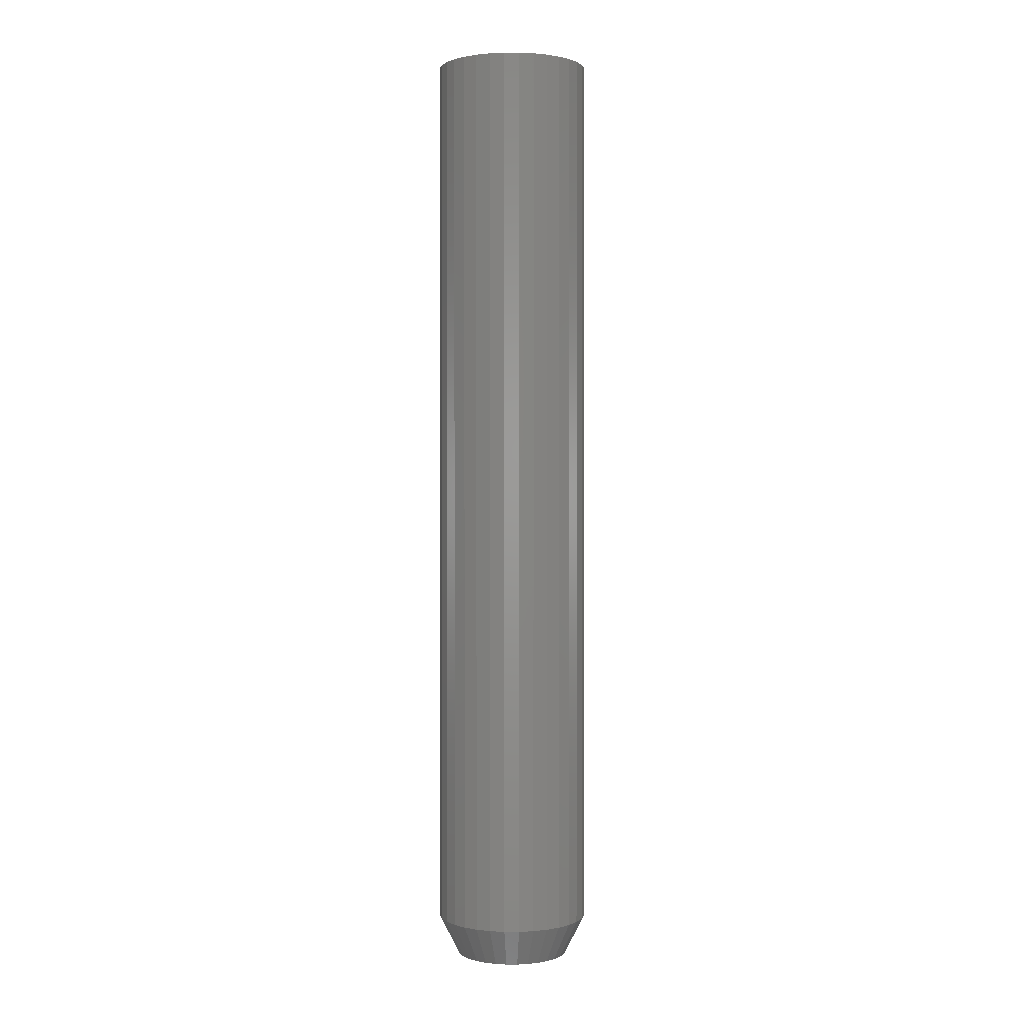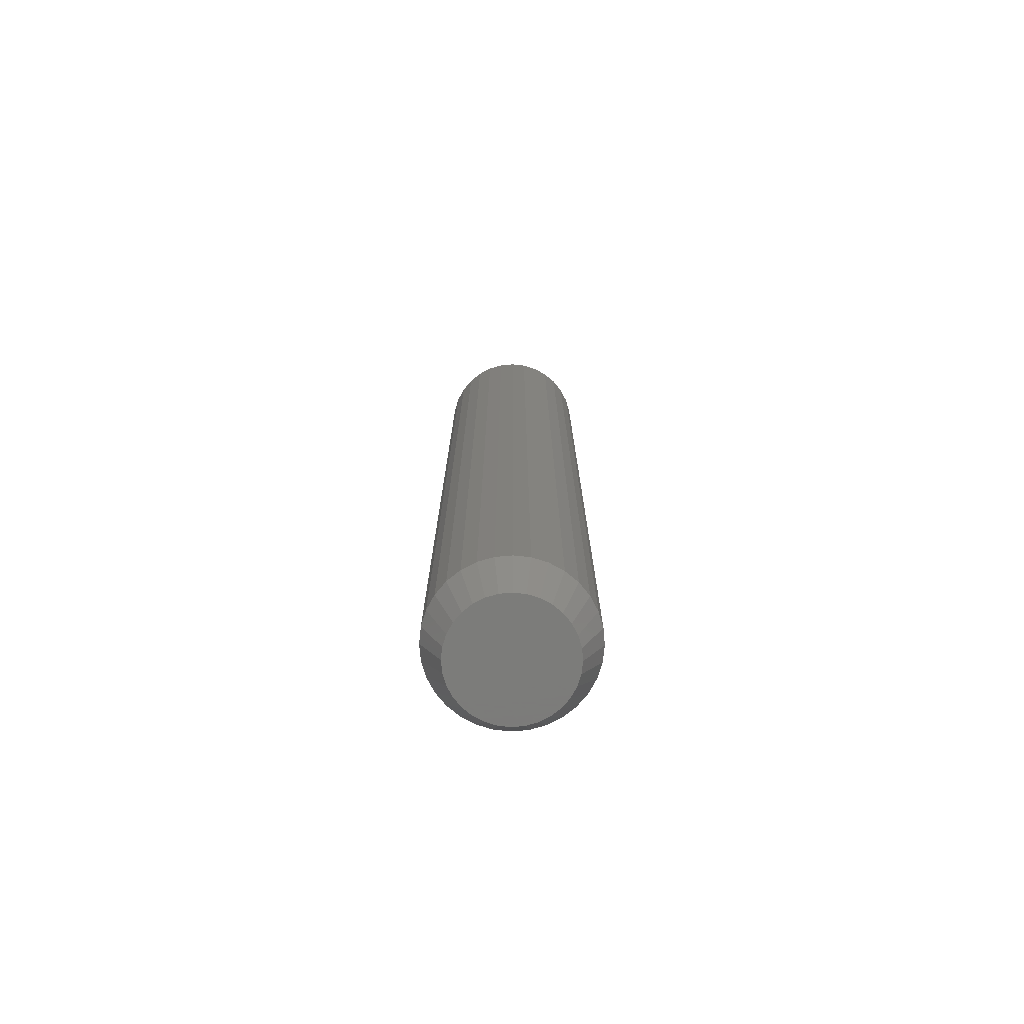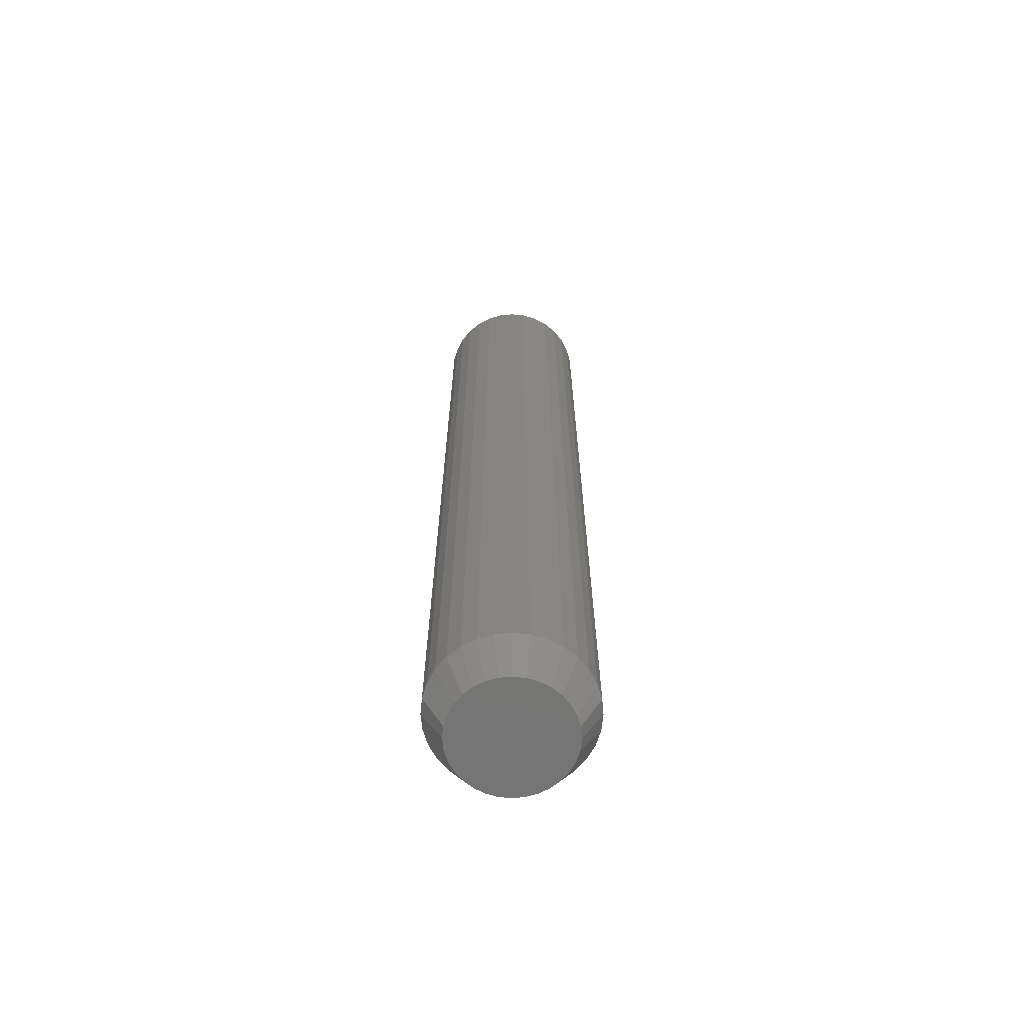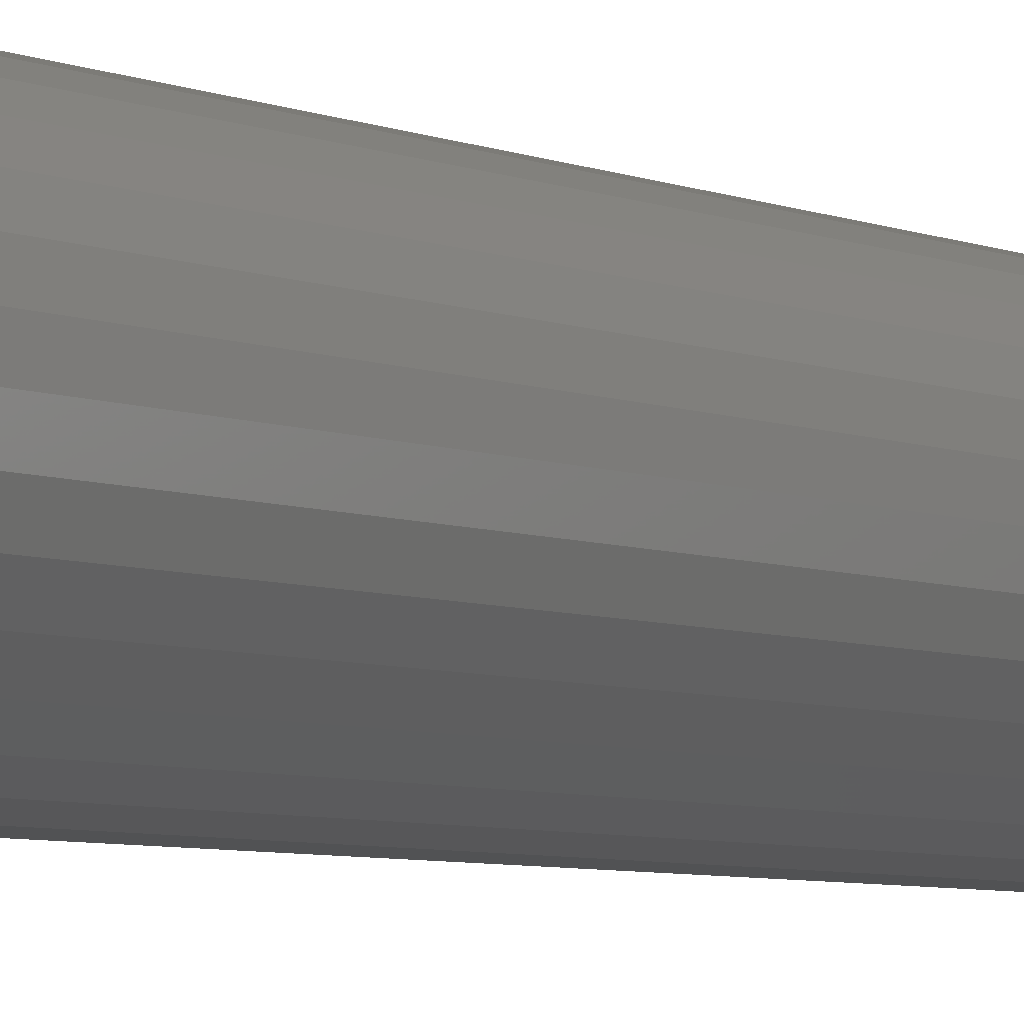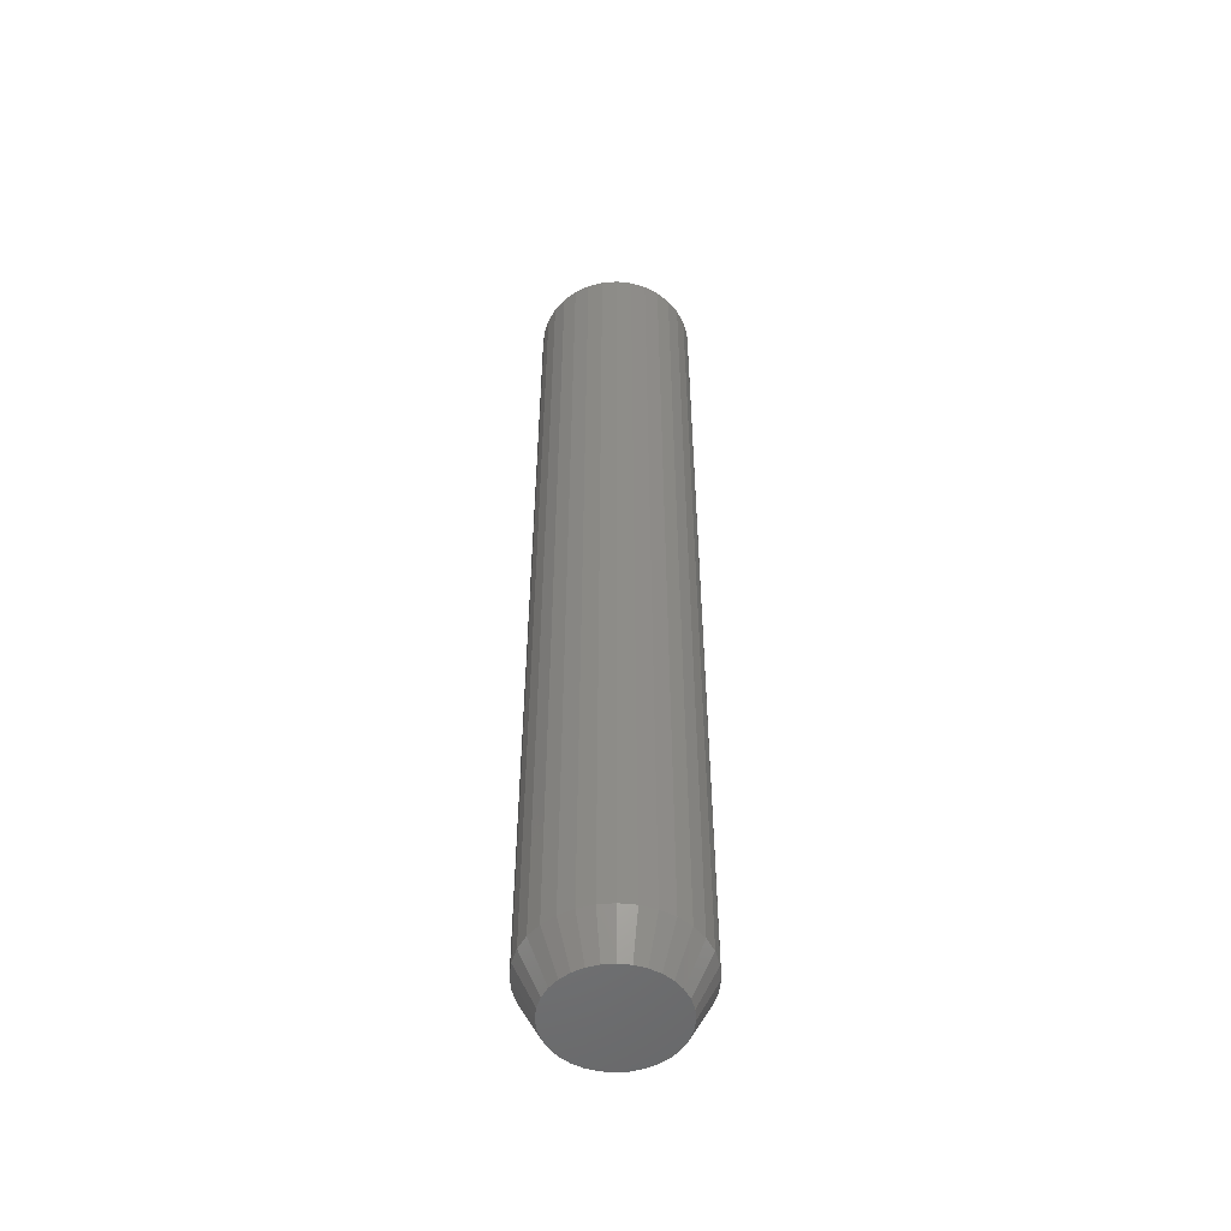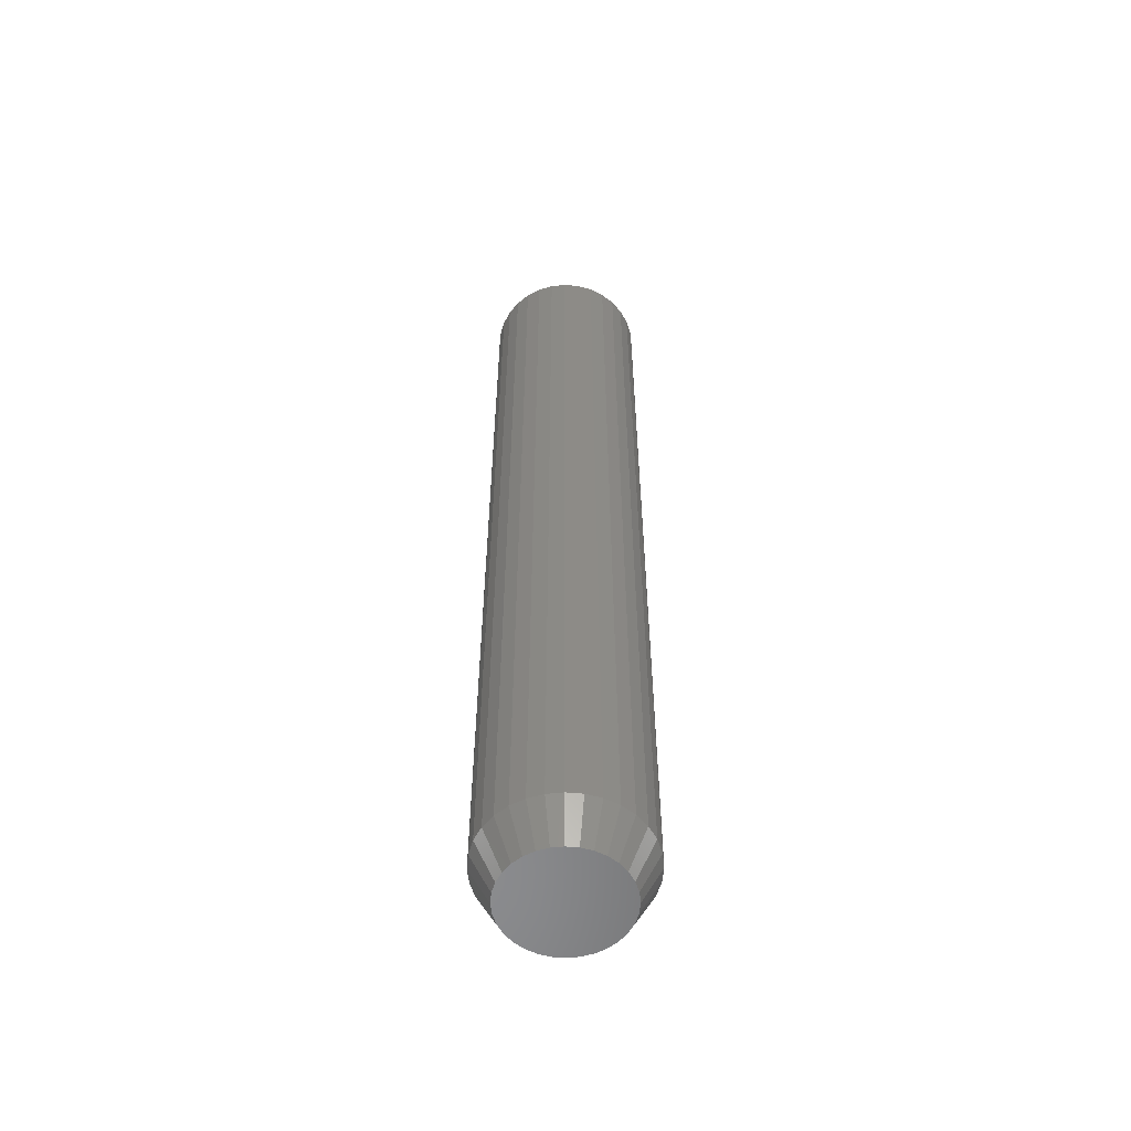
<metadata>
{"format":"stl","ext":"stl","renderer":"f3d","projection":"perspective","resolution":1024,"background":"white","views":[{"elev":1.0,"azim":-72.9,"up":"+Z"},{"elev":-75.2,"azim":-45.5,"up":"+Z"},{"elev":-66.7,"azim":-169.0,"up":"+Z"},{"elev":-4.1,"azim":-150.2,"up":"+Y"},{"elev":-52.3,"azim":89.1,"up":"+Z"},{"elev":-56.7,"azim":-112.0,"up":"+Z"}]}
</metadata>
<code>
# stl→obj: 96 verts, 188 faces
v -0.01666 0.0424 0
v -0.008048 0.04501 0
v 0.0009046 0.04589 0
v 0.009857 0.04501 0
v 0.01847 0.0424 0
v -0.02459 0.03815 0
v 0.0264 0.03815 0
v -0.03154 0.03245 0
v 0.03335 0.03245 0
v -0.03725 0.02549 0
v 0.03906 0.02549 0
v -0.04149 0.01756 0
v 0.0433 0.01756 0
v -0.0441 0.008952 0
v 0.04591 0.008952 0
v 0.0433 -0.01756 0
v -0.04149 -0.01756 0
v 0.04591 -0.008952 0
v -0.03725 -0.02549 0
v 0.03906 -0.02549 0
v -0.03154 -0.03245 0
v 0.03335 -0.03245 0
v -0.02459 -0.03815 0
v 0.0264 -0.03815 0
v -0.01666 -0.0424 0
v 0.01847 -0.0424 0
v -0.008048 -0.04501 0
v 0.0009046 -0.04589 0
v 0.009857 -0.04501 0
v -0.0441 -0.008952 0
v -0.04498 3.947e-09 0
v 0.04679 8.943e-18 0
v 0.06242 -1.507e-17 0.03125
v 0.06242 0 0.75
v 0.06124 -0.012 0.03125
v 0.06124 -0.012 0.75
v 0.05774 -0.02354 0.03125
v 0.05774 -0.02354 0.75
v 0.05205 -0.03417 0.03125
v 0.05205 -0.03417 0.75
v 0.0444 -0.0435 0.03125
v 0.0444 -0.0435 0.75
v 0.03508 -0.05115 0.03125
v 0.03508 -0.05115 0.75
v 0.02444 -0.05683 0.03125
v 0.02444 -0.05683 0.75
v 0.01291 -0.06033 0.03125
v 0.01291 -0.06033 0.75
v 0.0009046 -0.06151 0.03125
v 0.0009046 -0.06151 0.75
v -0.0111 -0.06033 0.03125
v -0.0111 -0.06033 0.75
v -0.02264 -0.05683 0.03125
v -0.02264 -0.05683 0.75
v -0.03327 -0.05115 0.03125
v -0.03327 -0.05115 0.75
v -0.04259 -0.0435 0.03125
v -0.04259 -0.0435 0.75
v -0.05024 -0.03417 0.03125
v -0.05024 -0.03417 0.75
v -0.05593 -0.02354 0.03125
v -0.05593 -0.02354 0.75
v -0.05943 -0.012 0.03125
v -0.05943 -0.012 0.75
v -0.06061 7.533e-18 0.03125
v -0.06061 7.533e-18 0.75
v -0.05943 0.012 0.03125
v -0.05943 0.012 0.75
v -0.05593 0.02354 0.03125
v -0.05593 0.02354 0.75
v -0.05024 0.03417 0.03125
v -0.05024 0.03417 0.75
v -0.04259 0.0435 0.03125
v -0.04259 0.0435 0.75
v -0.03327 0.05115 0.03125
v -0.03327 0.05115 0.75
v -0.02264 0.05683 0.03125
v -0.02264 0.05683 0.75
v -0.0111 0.06033 0.03125
v -0.0111 0.06033 0.75
v 0.0009046 0.06151 0.03125
v 0.0009046 0.06151 0.75
v 0.01291 0.06033 0.03125
v 0.01291 0.06033 0.75
v 0.02444 0.05683 0.03125
v 0.02444 0.05683 0.75
v 0.03508 0.05115 0.03125
v 0.03508 0.05115 0.75
v 0.0444 0.0435 0.03125
v 0.0444 0.0435 0.75
v 0.05205 0.03417 0.03125
v 0.05205 0.03417 0.75
v 0.05774 0.02354 0.03125
v 0.05774 0.02354 0.75
v 0.06124 0.012 0.03125
v 0.06124 0.012 0.75
f 1 2 3
f 1 3 4
f 5 1 4
f 6 1 5
f 7 6 5
f 8 6 7
f 9 8 7
f 10 8 9
f 11 10 9
f 12 10 11
f 13 12 11
f 14 12 13
f 15 14 13
f 16 17 18
f 19 17 16
f 20 19 16
f 21 19 20
f 22 21 20
f 23 21 22
f 24 23 22
f 25 23 24
f 26 25 24
f 27 25 26
f 28 27 26
f 29 28 26
f 17 30 18
f 18 30 31
f 18 31 32
f 32 31 14
f 32 14 15
f 33 34 35
f 35 34 36
f 35 36 37
f 37 36 38
f 37 38 39
f 39 38 40
f 39 40 41
f 41 40 42
f 41 42 43
f 43 42 44
f 43 44 45
f 45 44 46
f 45 46 47
f 47 46 48
f 47 48 49
f 49 48 50
f 49 50 51
f 51 50 52
f 51 52 53
f 53 52 54
f 53 54 55
f 55 54 56
f 55 56 57
f 57 56 58
f 57 58 59
f 59 58 60
f 59 60 61
f 61 60 62
f 61 62 63
f 63 62 64
f 63 64 65
f 65 64 66
f 65 66 67
f 67 66 68
f 67 68 69
f 69 68 70
f 69 70 71
f 71 70 72
f 71 72 73
f 73 72 74
f 73 74 75
f 75 74 76
f 75 76 77
f 77 76 78
f 77 78 79
f 79 78 80
f 79 80 81
f 81 80 82
f 81 82 83
f 83 82 84
f 83 84 85
f 85 84 86
f 85 86 87
f 87 86 88
f 87 88 89
f 89 88 90
f 89 90 91
f 91 90 92
f 91 92 93
f 93 92 94
f 93 94 95
f 95 94 96
f 95 96 33
f 33 96 34
f 32 95 33
f 32 15 95
f 65 14 31
f 65 67 14
f 13 93 95
f 13 95 15
f 11 91 93
f 11 93 13
f 9 89 91
f 9 91 11
f 7 87 89
f 7 89 9
f 5 85 87
f 5 87 7
f 4 83 85
f 4 85 5
f 3 81 83
f 3 83 4
f 2 79 81
f 2 81 3
f 1 77 79
f 1 79 2
f 6 75 77
f 6 77 1
f 8 73 75
f 8 75 6
f 10 71 73
f 10 73 8
f 12 69 71
f 12 71 10
f 67 69 14
f 14 69 12
f 31 63 65
f 31 30 63
f 33 18 32
f 33 35 18
f 17 61 63
f 17 63 30
f 19 59 61
f 19 61 17
f 21 57 59
f 21 59 19
f 23 55 57
f 23 57 21
f 25 53 55
f 25 55 23
f 27 51 53
f 27 53 25
f 28 49 51
f 28 51 27
f 29 47 49
f 29 49 28
f 26 45 47
f 26 47 29
f 24 43 45
f 24 45 26
f 22 41 43
f 22 43 24
f 20 39 41
f 20 41 22
f 16 37 39
f 16 39 20
f 35 37 18
f 18 37 16
f 80 84 82
f 84 80 78
f 84 78 86
f 86 78 76
f 86 76 88
f 88 76 74
f 88 74 90
f 90 74 72
f 90 72 92
f 40 58 42
f 42 58 56
f 42 56 44
f 44 56 54
f 44 54 46
f 46 54 52
f 46 52 48
f 48 52 50
f 92 72 94
f 94 72 70
f 94 70 96
f 96 70 68
f 96 68 34
f 34 68 66
f 34 66 36
f 36 66 64
f 36 64 38
f 38 64 62
f 38 62 40
f 40 62 60
f 40 60 58

</code>
